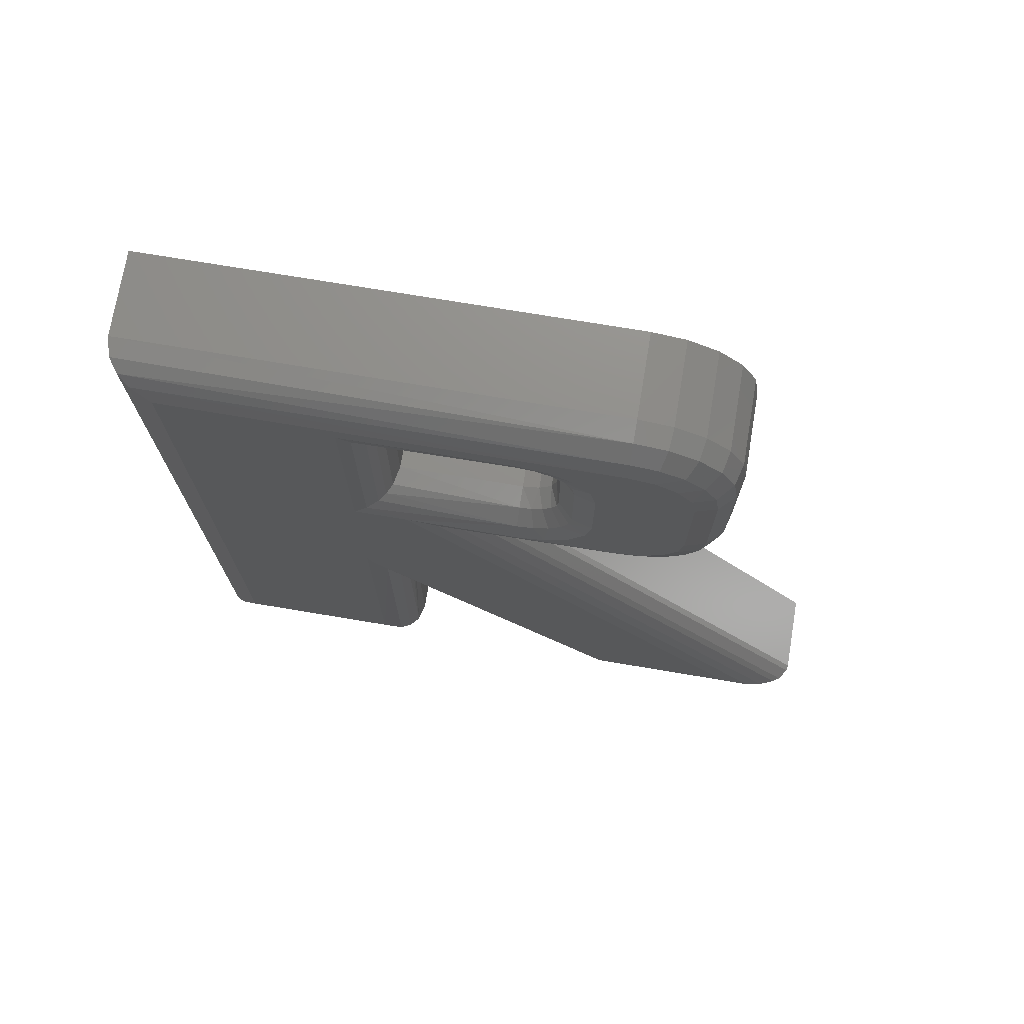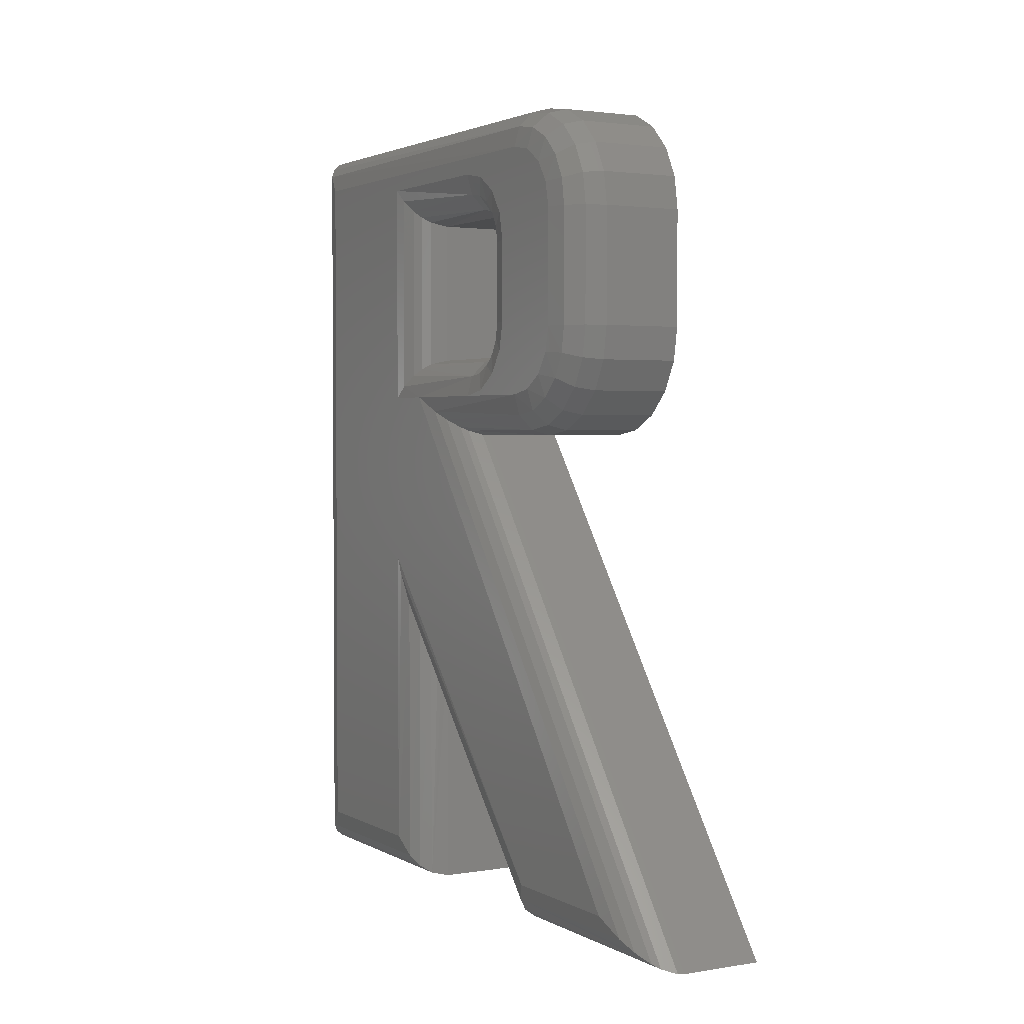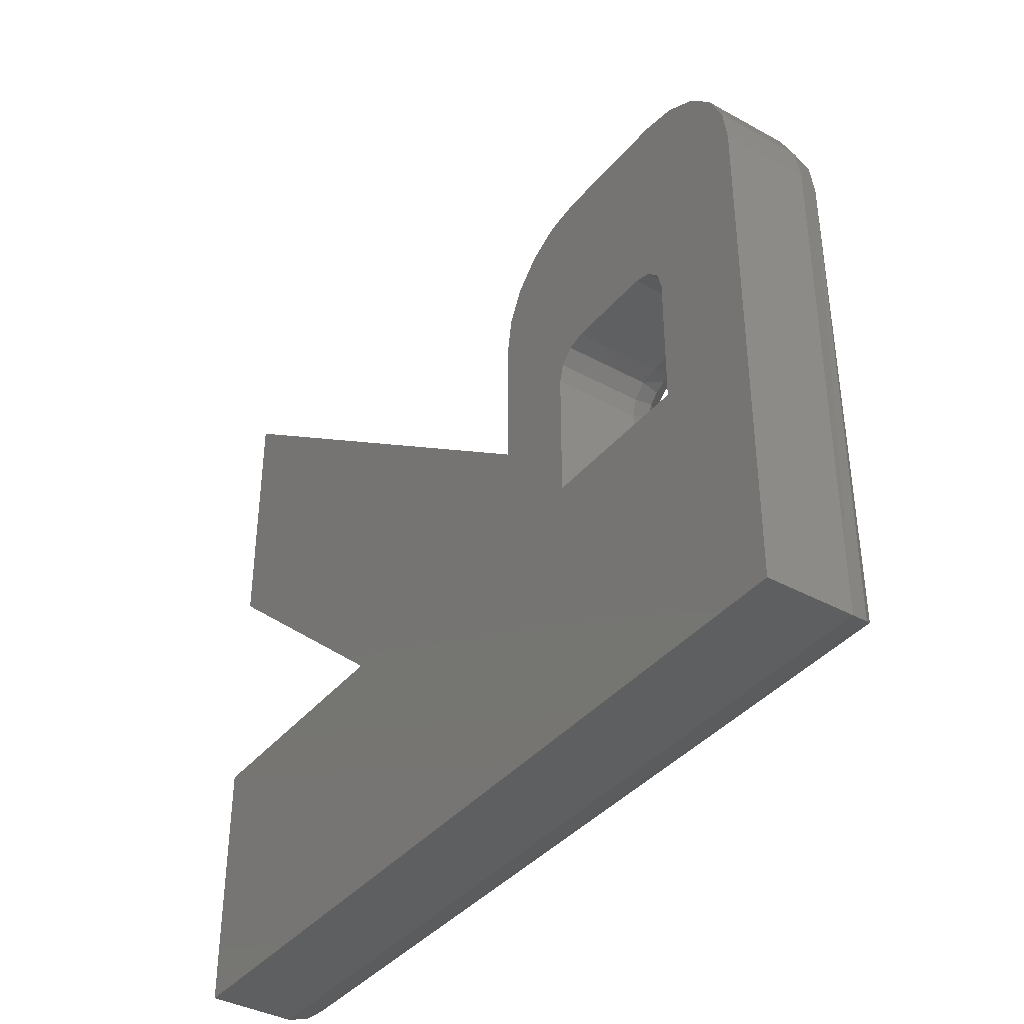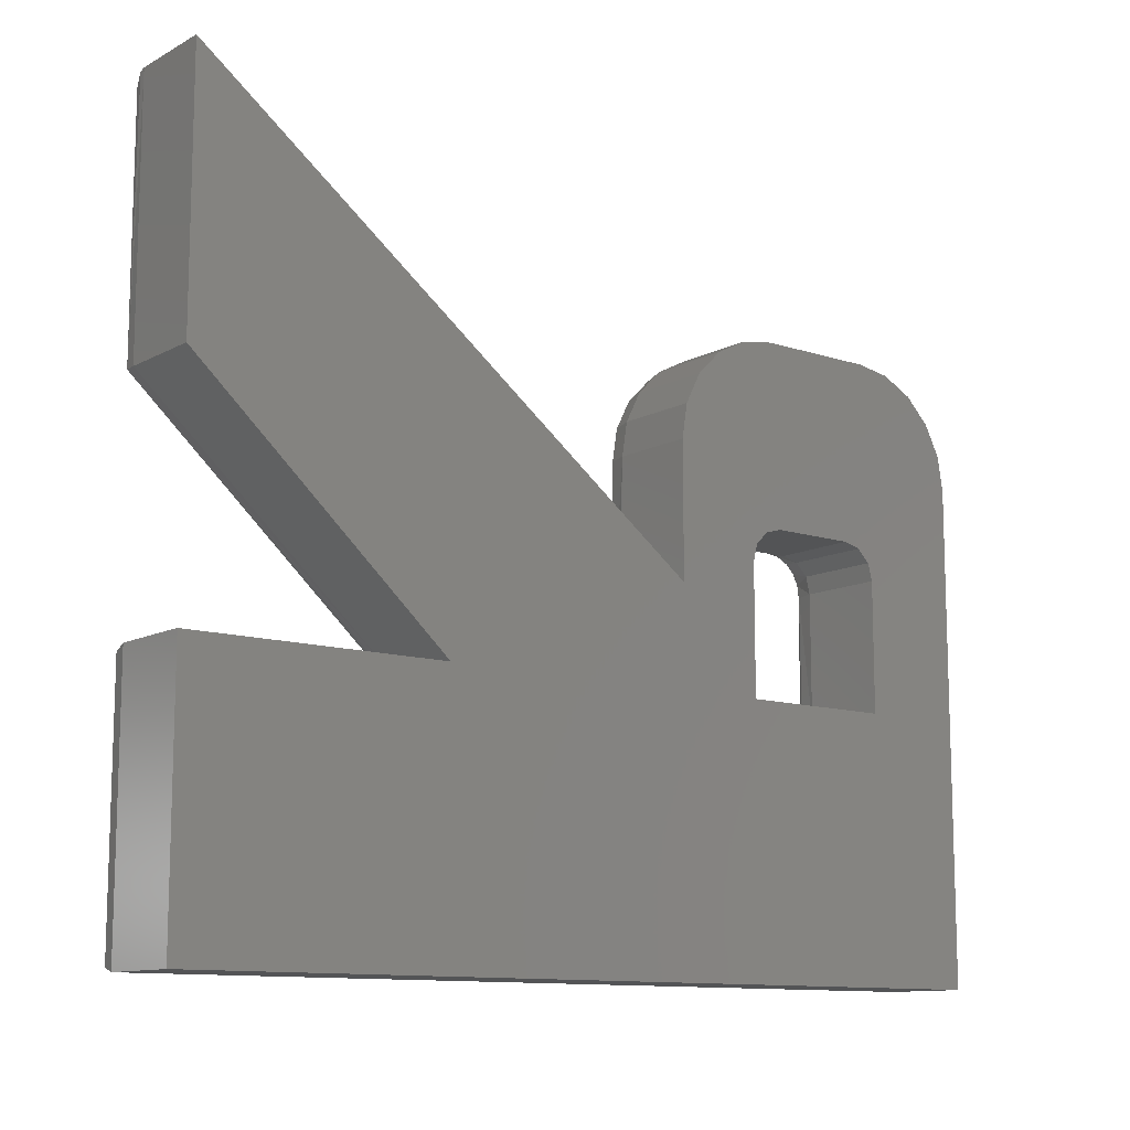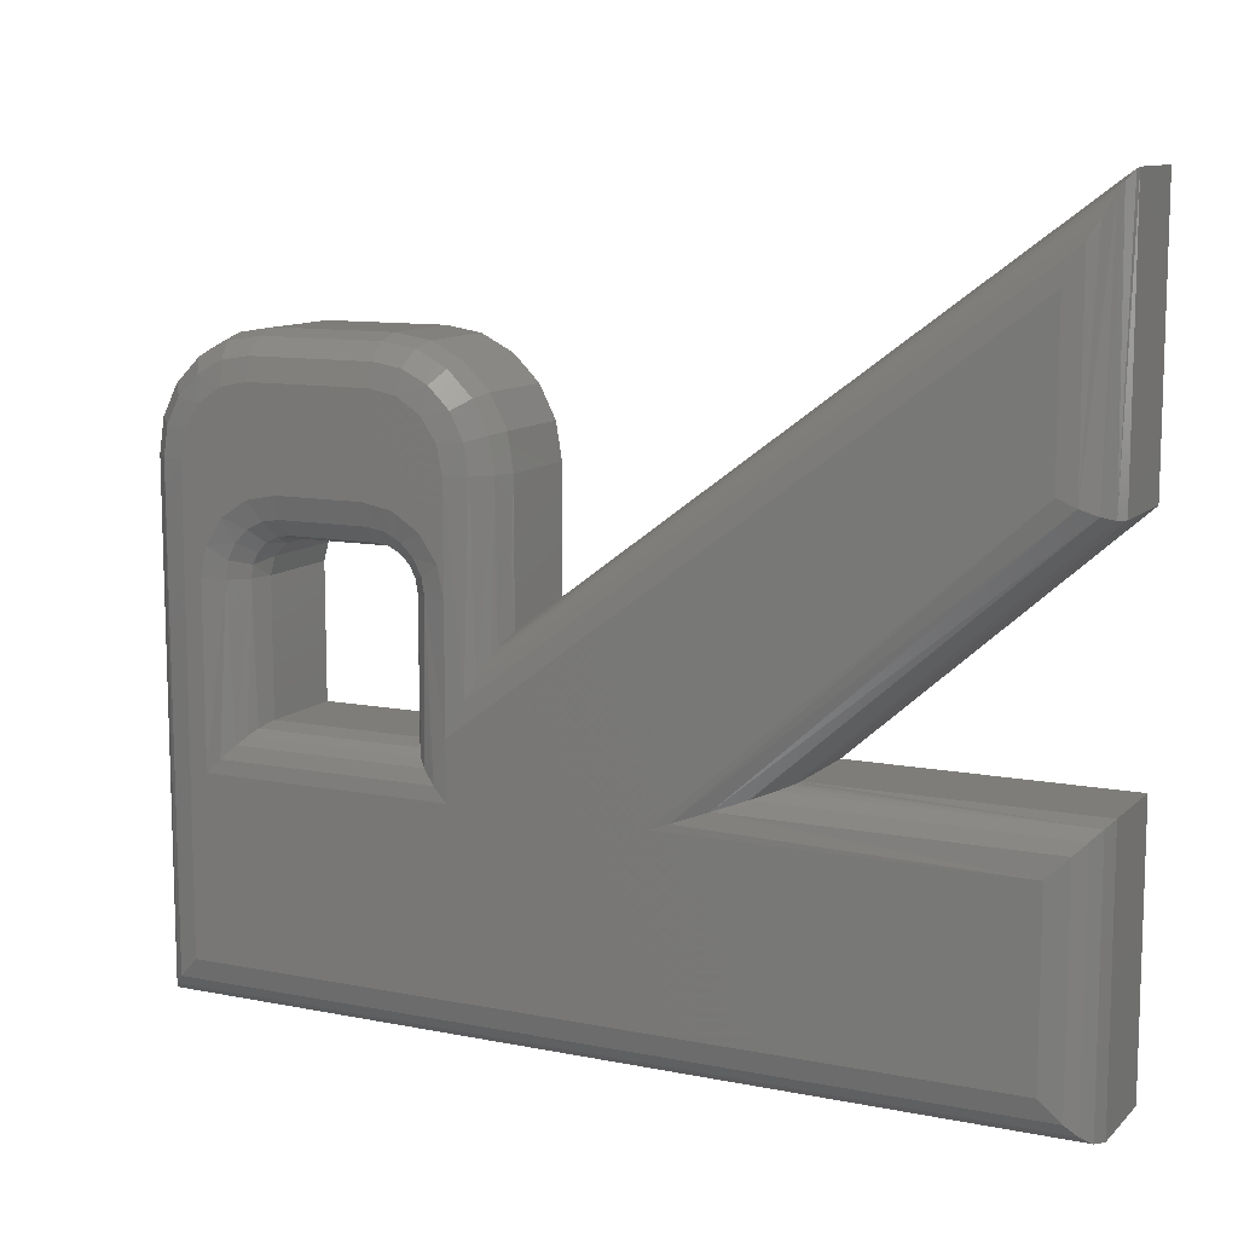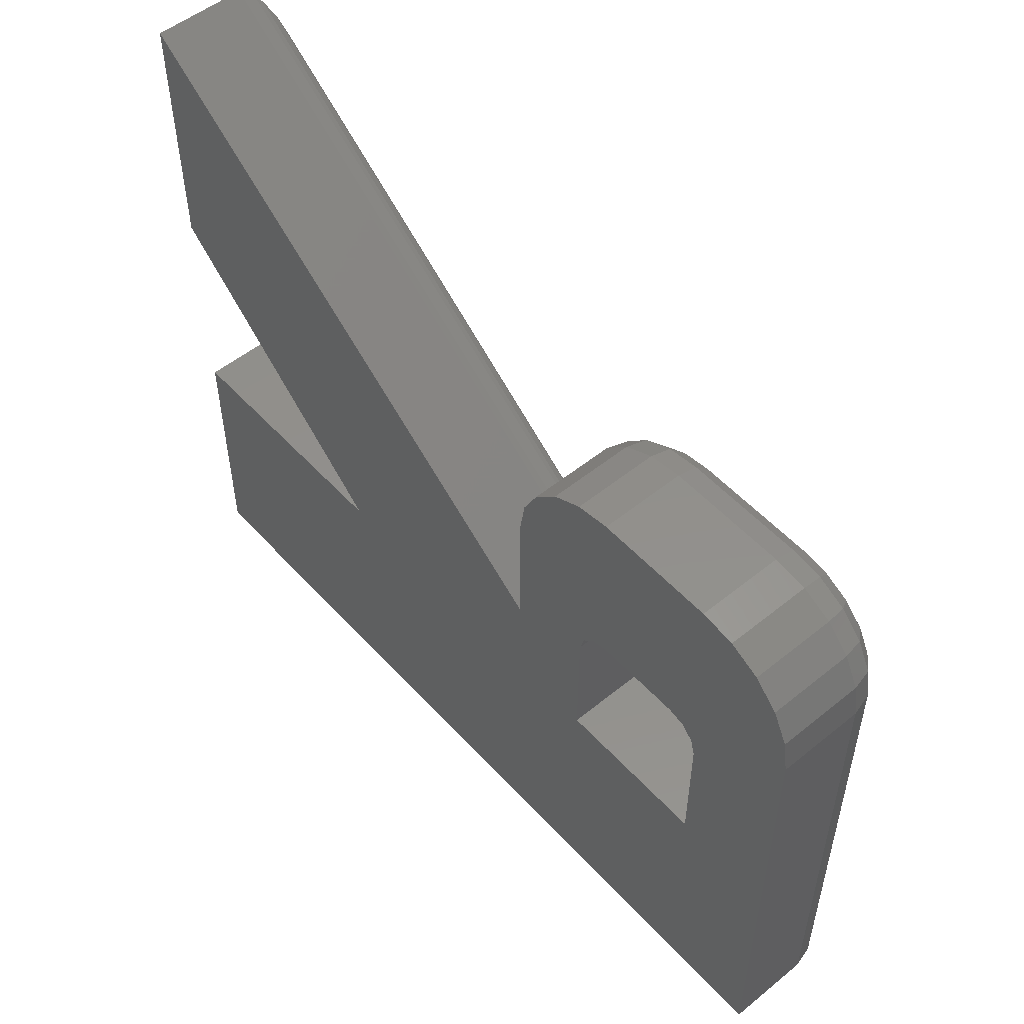
<metadata>
{"format":"stl","ext":"stl","renderer":"f3d","projection":"perspective","resolution":1024,"background":"white","views":[{"elev":73.4,"azim":99.5,"up":"+Z"},{"elev":2.4,"azim":150.3,"up":"+Z"},{"elev":-38.4,"azim":-34.8,"up":"+Y"},{"elev":-11.5,"azim":-128.4,"up":"+Y"},{"elev":10.7,"azim":116.3,"up":"+Y"},{"elev":52.7,"azim":-41.0,"up":"+Y"}]}
</metadata>
<code>
# stl→obj: 171 verts, 342 faces
v 15 -25 35
v 15 -25 -55
v 15 -5 -55
v 15 -5 -16.77
v 15 -5 5
v 15 -5 32.97
v 15 27 35
v 15 30.06 34.39
v 15 14.97 32.97
v 15 32.66 32.66
v 15 34.39 30.06
v 15 18.42 32.29
v 15 21.34 30.34
v 15 35 27
v 15 23.29 27.42
v 15 23.97 23.97
v 15 35 13
v 15 23.97 14
v 15 34.39 9.939
v 15 23.29 10.56
v 15 32.66 7.343
v 15 21.34 7.636
v 15 30.06 5.609
v 15 18.42 5.685
v 15 27 5
v 15 14.97 5
v 15 28.71 -55
v 15 46.46 -55
v 15 1.458 5
v 10 18.97 14
v 10 18.97 23.97
v 0 18.97 14
v 0 18.97 23.97
v 0 18.44 12
v 10 18.44 12
v 0 16.97 10.54
v 10 16.97 10.54
v 0 14.97 10
v 10 14.97 10
v 0 16.97 27.44
v 10 14.97 27.97
v 0 14.97 27.97
v 10 16.97 27.44
v 0 18.44 25.97
v 10 18.44 25.97
v 10 3.553e-15 10
v 0 0 10
v 10 1.421e-14 27.97
v 0 0 27.97
v 12.16 -0.4912 9.509
v 12.16 -0.4912 28.46
v 13.22 -1.175 8.825
v 13.22 -1.175 29.15
v 14.02 -2.02 7.98
v 14.02 -2.02 29.99
v 14.76 -3.461 6.539
v 14.76 -3.461 31.43
v 12.5 14.97 9.33
v 14.33 14.97 7.5
v 14.33 14.97 30.47
v 12.5 14.97 28.64
v 14.33 21.15 25.98
v 14.33 21.47 23.97
v 14.33 16.98 30.15
v 12.5 16.41 28.41
v 12.5 19.41 25.42
v 12.5 19.64 23.97
v 14.33 20.23 27.79
v 14.33 18.79 29.23
v 12.5 17.72 27.75
v 12.5 18.75 26.72
v 12.5 19.64 14
v 14.33 21.47 14
v 14.33 16.98 7.818
v 14.33 21.15 11.99
v 12.5 19.41 12.56
v 12.5 16.41 9.559
v 14.33 18.79 8.741
v 14.33 20.23 10.18
v 12.5 18.75 11.26
v 12.5 17.72 10.22
v 10 27 40
v 0 27 40
v 10 -30 40
v 0 -30 40
v 0 31.02 39.36
v 10 31.02 39.36
v 0 34.64 37.52
v 10 34.64 37.52
v 0 37.52 34.64
v 10 37.52 34.64
v 0 39.36 31.02
v 10 39.36 31.02
v 0 40 27
v 10 40 27
v 0 40 13
v 10 40 13
v 0 39.36 8.983
v 10 39.36 8.983
v 0 37.52 5.359
v 10 37.52 5.359
v 0 34.64 2.483
v 10 34.64 2.483
v 0 31.02 0.6363
v 10 31.02 0.6363
v 0 27 -5.07e-15
v 10 27 -5.07e-15
v 10 11.46 4.263e-14
v 0 11.46 2.487e-14
v 10 56.46 -60
v 0 56.46 -60
v 10 26.46 -60
v 0 26.46 -60
v 10 1.421e-14 -30
v 0 1.421e-14 -30
v 10 1.421e-14 -60
v 0 1.243e-14 -60
v 10 -30 -60
v 0 -30 -60
v 14.44 -27.3 -57.3
v 14.44 -27.3 37.3
v 13.54 -28.53 -58.53
v 13.54 -28.53 38.53
v 12.16 -29.51 -59.51
v 12.16 -29.51 39.51
v 13.03 9.405 1.026
v 12.34 10.29 0.5833
v 12.5 27 0.6699
v 14.33 27 2.5
v 14.63 5.257 3.1
v 14.01 7.435 2.011
v 10.8 11.33 0.0641
v 12.5 27 39.33
v 14.33 27 37.5
v 10.8 56.33 -59.94
v 12.34 55.29 -59.42
v 13.03 54.41 -58.97
v 14.01 52.43 -57.99
v 14.63 50.26 -56.9
v 11.91 26.63 -59.62
v 13.5 27.1 -58.57
v 14.61 27.84 -56.93
v 13.45 -1.385 -26.34
v 12.32 -0.5693 -28.49
v 11.38 -0.1949 -29.48
v 10.79 -0.06215 -29.84
v 14.44 -2.698 -22.86
v 14.94 -4.215 -18.85
v 12.16 -0.4912 -59.51
v 13.54 -1.469 -58.53
v 14.44 -2.699 -57.3
v 14.33 30.24 36.99
v 14.33 36.99 30.24
v 14.33 35.49 33.17
v 14.33 33.17 35.49
v 12.5 30.81 38.73
v 12.5 39.33 27
v 12.5 38.73 30.81
v 14.33 37.5 27
v 12.5 36.98 34.25
v 12.5 34.25 36.98
v 14.33 37.5 13
v 12.5 39.33 13
v 14.33 36.99 9.755
v 14.33 30.24 3.014
v 14.33 33.17 4.505
v 14.33 35.49 6.828
v 12.5 38.73 9.19
v 12.5 30.81 1.273
v 12.5 34.25 3.025
v 12.5 36.98 5.753
f 1 2 3
f 1 3 4
f 1 4 5
f 1 5 6
f 1 6 7
f 7 6 8
f 8 6 9
f 8 9 10
f 10 9 11
f 11 9 12
f 11 12 13
f 11 13 14
f 14 13 15
f 14 15 16
f 14 16 17
f 17 16 18
f 17 18 19
f 19 18 20
f 19 20 21
f 21 20 22
f 21 22 23
f 23 22 24
f 23 24 25
f 25 24 26
f 27 28 4
f 4 28 29
f 4 29 5
f 30 31 32
f 32 31 33
f 34 30 32
f 30 34 35
f 35 34 36
f 35 36 37
f 37 36 38
f 37 38 39
f 40 41 42
f 41 40 43
f 43 40 44
f 43 44 45
f 45 44 33
f 45 33 31
f 39 38 46
f 46 38 47
f 48 49 41
f 41 49 42
f 46 47 48
f 48 47 49
f 46 48 50
f 50 48 51
f 50 51 52
f 52 51 53
f 52 53 54
f 54 53 55
f 54 55 56
f 56 55 57
f 56 57 5
f 5 57 6
f 39 46 58
f 58 46 50
f 58 50 52
f 58 52 59
f 59 52 54
f 59 54 56
f 26 59 29
f 29 59 56
f 29 56 5
f 9 6 60
f 60 6 57
f 60 57 55
f 60 55 61
f 61 55 53
f 61 53 51
f 51 48 61
f 61 48 41
f 16 62 63
f 16 15 62
f 9 64 12
f 9 60 64
f 41 65 61
f 41 43 65
f 31 66 45
f 31 67 66
f 15 68 62
f 13 69 68
f 13 68 15
f 12 64 69
f 12 69 13
f 70 43 45
f 71 70 45
f 71 45 66
f 65 43 70
f 67 63 66
f 66 63 62
f 66 62 71
f 71 62 68
f 71 68 70
f 70 68 69
f 70 69 65
f 65 69 64
f 65 64 61
f 61 64 60
f 31 30 67
f 67 30 72
f 67 72 63
f 63 72 73
f 63 73 16
f 16 73 18
f 26 74 59
f 26 24 74
f 18 75 20
f 18 73 75
f 30 76 72
f 30 35 76
f 39 77 37
f 39 58 77
f 24 78 74
f 22 79 78
f 22 78 24
f 20 75 79
f 20 79 22
f 80 35 37
f 81 80 37
f 81 37 77
f 76 35 80
f 58 59 77
f 77 59 74
f 77 74 81
f 81 74 78
f 81 78 80
f 80 78 79
f 80 79 76
f 76 79 75
f 76 75 72
f 72 75 73
f 82 83 84
f 84 83 85
f 83 82 86
f 86 82 87
f 86 87 88
f 88 87 89
f 88 89 90
f 90 89 91
f 90 91 92
f 92 91 93
f 92 93 94
f 94 93 95
f 96 94 97
f 97 94 95
f 96 97 98
f 98 97 99
f 98 99 100
f 100 99 101
f 100 101 102
f 102 101 103
f 102 103 104
f 104 103 105
f 104 105 106
f 106 105 107
f 108 109 107
f 107 109 106
f 110 111 108
f 108 111 109
f 112 113 110
f 110 113 111
f 114 115 112
f 112 115 113
f 116 117 114
f 114 117 115
f 118 119 116
f 116 119 117
f 84 85 118
f 118 85 119
f 2 1 120
f 120 1 121
f 120 121 122
f 122 121 123
f 122 123 124
f 124 123 125
f 124 125 118
f 118 125 84
f 126 127 128
f 129 25 130
f 130 25 26
f 130 26 29
f 126 128 131
f 131 128 129
f 131 129 130
f 128 127 107
f 107 127 132
f 107 132 108
f 133 123 134
f 82 84 133
f 133 84 125
f 133 125 123
f 1 7 121
f 121 7 134
f 121 134 123
f 110 108 135
f 135 108 132
f 135 132 136
f 136 132 127
f 136 127 137
f 137 127 126
f 137 126 138
f 138 126 131
f 138 131 139
f 139 131 130
f 139 130 28
f 28 130 29
f 112 110 140
f 140 110 135
f 140 135 136
f 140 136 141
f 141 136 137
f 141 137 142
f 142 137 138
f 142 138 139
f 139 28 142
f 142 28 27
f 140 141 143
f 140 143 144
f 140 144 145
f 140 145 146
f 140 146 114
f 140 114 112
f 143 141 147
f 147 141 142
f 147 142 148
f 148 142 27
f 148 27 4
f 145 144 149
f 116 114 149
f 149 114 146
f 149 146 145
f 149 144 150
f 150 144 143
f 150 143 151
f 151 143 147
f 151 147 3
f 3 147 148
f 3 148 4
f 118 116 124
f 124 116 149
f 124 149 122
f 122 149 150
f 122 150 120
f 120 150 151
f 120 151 2
f 2 151 3
f 7 8 152
f 14 153 11
f 154 10 11
f 155 8 10
f 87 82 156
f 156 82 133
f 156 133 152
f 152 133 134
f 152 134 7
f 95 93 157
f 157 93 158
f 157 158 159
f 159 158 153
f 159 153 14
f 93 91 158
f 158 91 160
f 158 160 153
f 153 160 154
f 153 154 11
f 91 89 160
f 160 89 161
f 160 161 154
f 154 161 155
f 154 155 10
f 89 87 161
f 161 87 156
f 161 156 155
f 155 156 152
f 155 152 8
f 14 17 159
f 159 17 162
f 159 162 157
f 157 162 163
f 157 163 95
f 95 163 97
f 17 19 164
f 25 165 23
f 166 21 23
f 167 19 21
f 99 97 168
f 168 97 163
f 168 163 164
f 164 163 162
f 164 162 17
f 107 105 128
f 128 105 169
f 128 169 129
f 129 169 165
f 129 165 25
f 105 103 169
f 169 103 170
f 169 170 165
f 165 170 166
f 165 166 23
f 103 101 170
f 170 101 171
f 170 171 166
f 166 171 167
f 166 167 21
f 101 99 171
f 171 99 168
f 171 168 167
f 167 168 164
f 167 164 19
f 47 85 49
f 94 96 32
f 94 32 33
f 94 33 44
f 94 44 40
f 94 40 42
f 94 42 92
f 115 117 119
f 115 119 85
f 115 85 47
f 115 47 109
f 115 109 111
f 115 111 113
f 42 49 85
f 42 85 83
f 42 83 86
f 42 86 88
f 42 88 90
f 42 90 92
f 109 47 38
f 109 38 98
f 109 98 100
f 109 100 102
f 109 102 104
f 109 104 106
f 98 38 36
f 98 36 34
f 98 34 32
f 98 32 96

</code>
